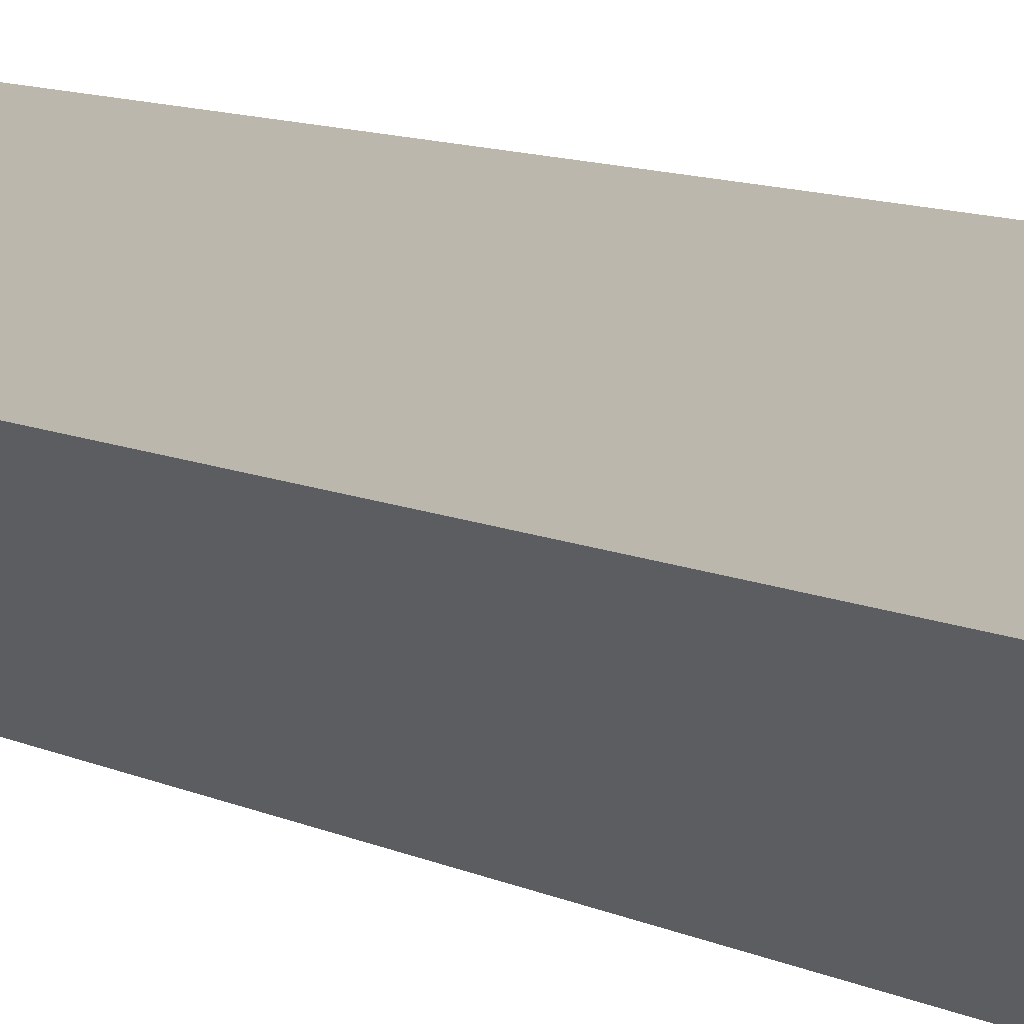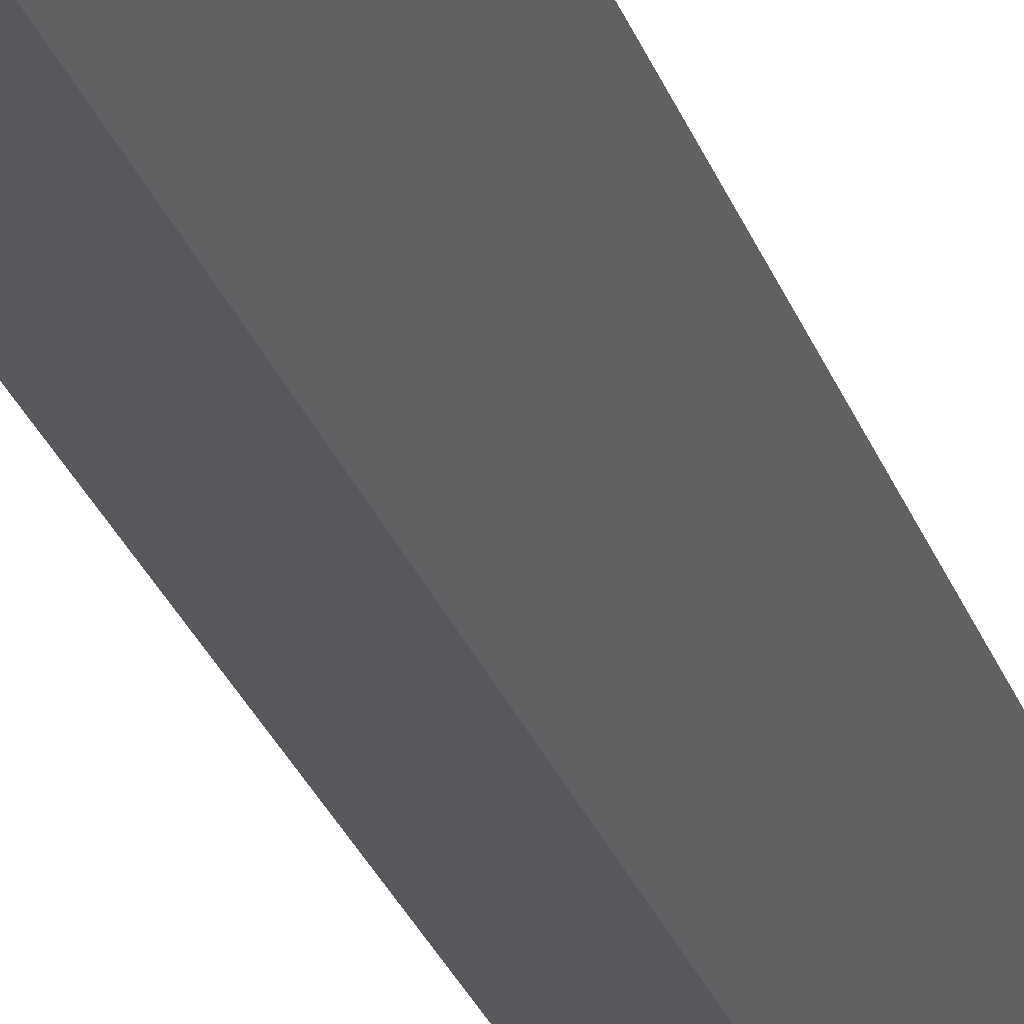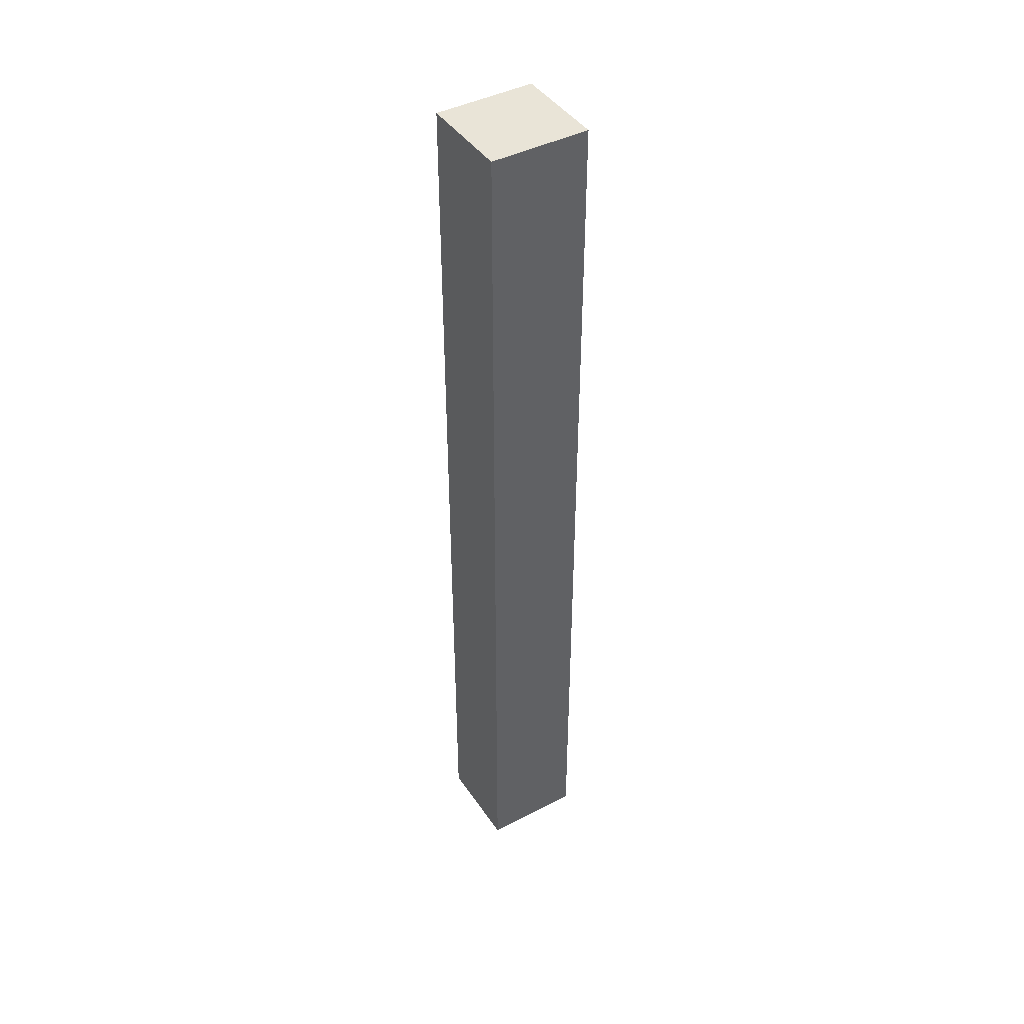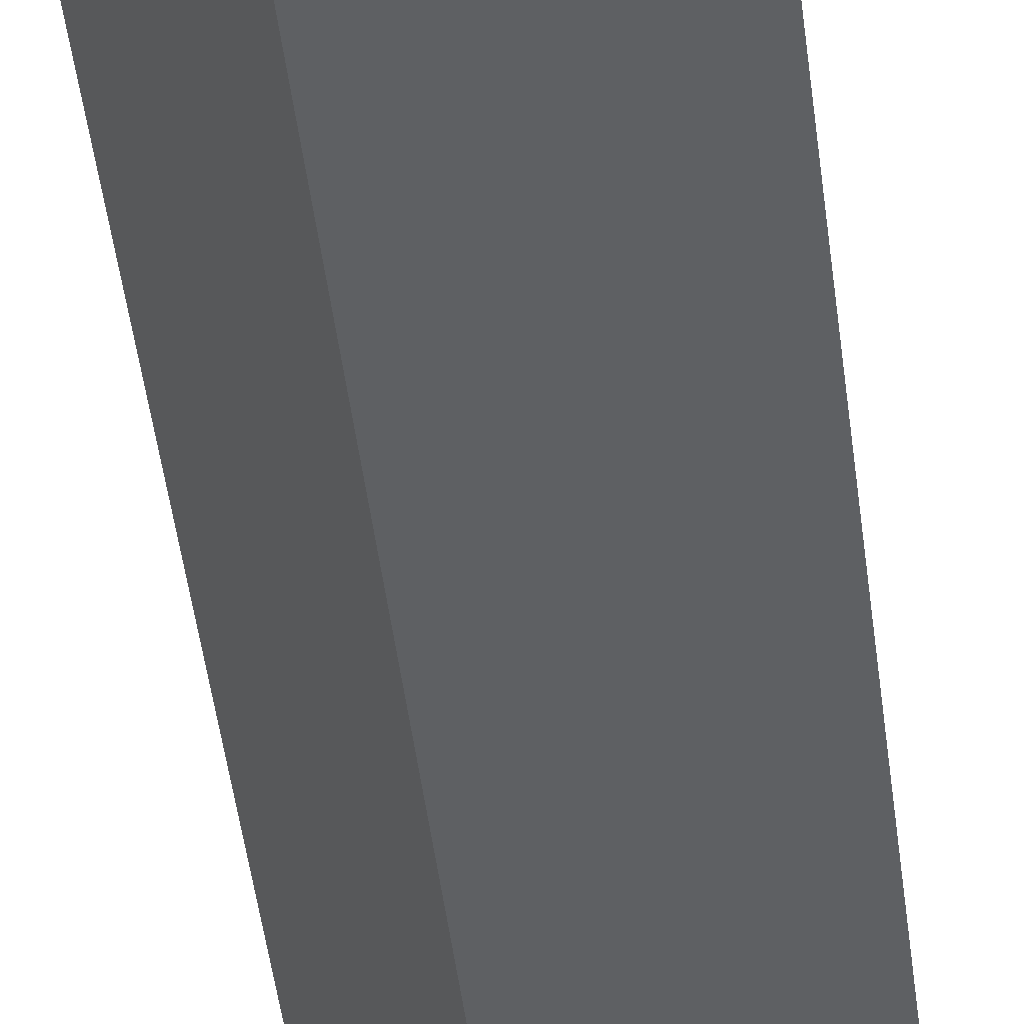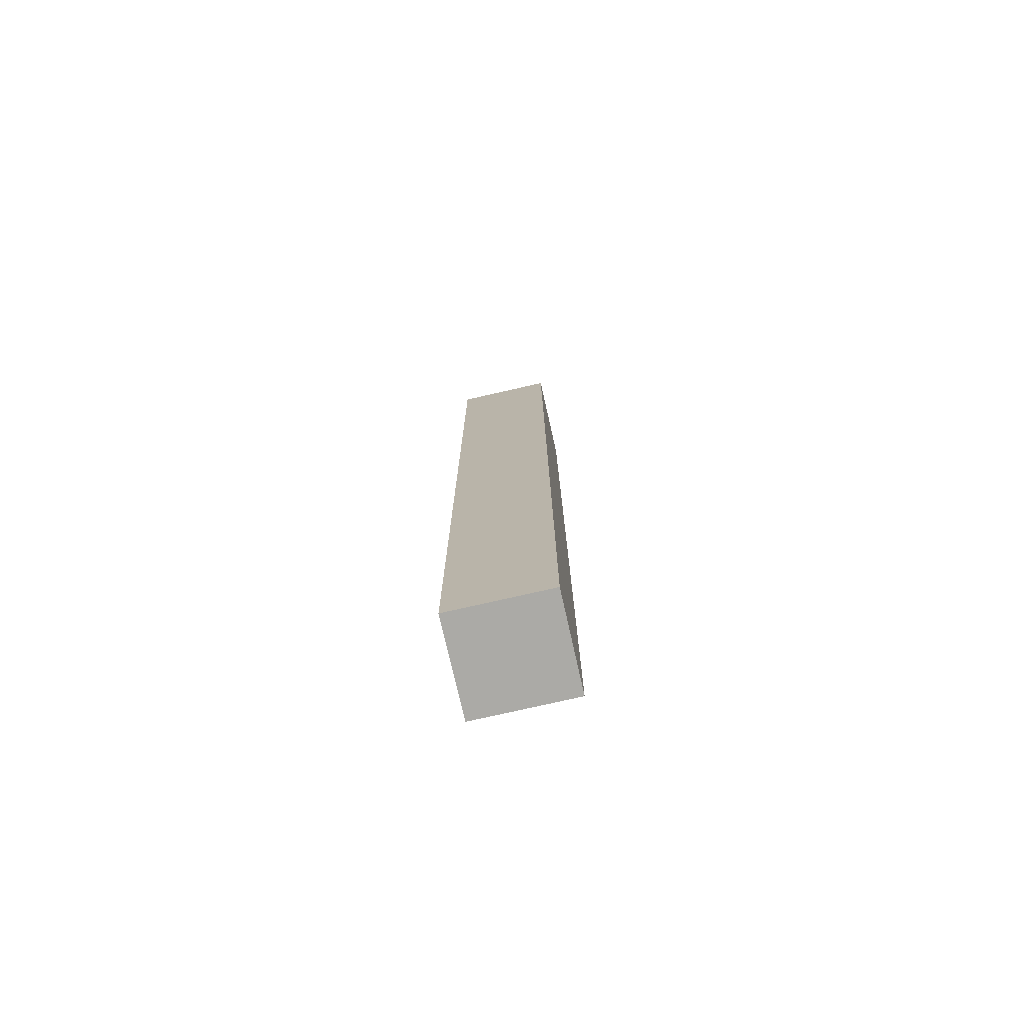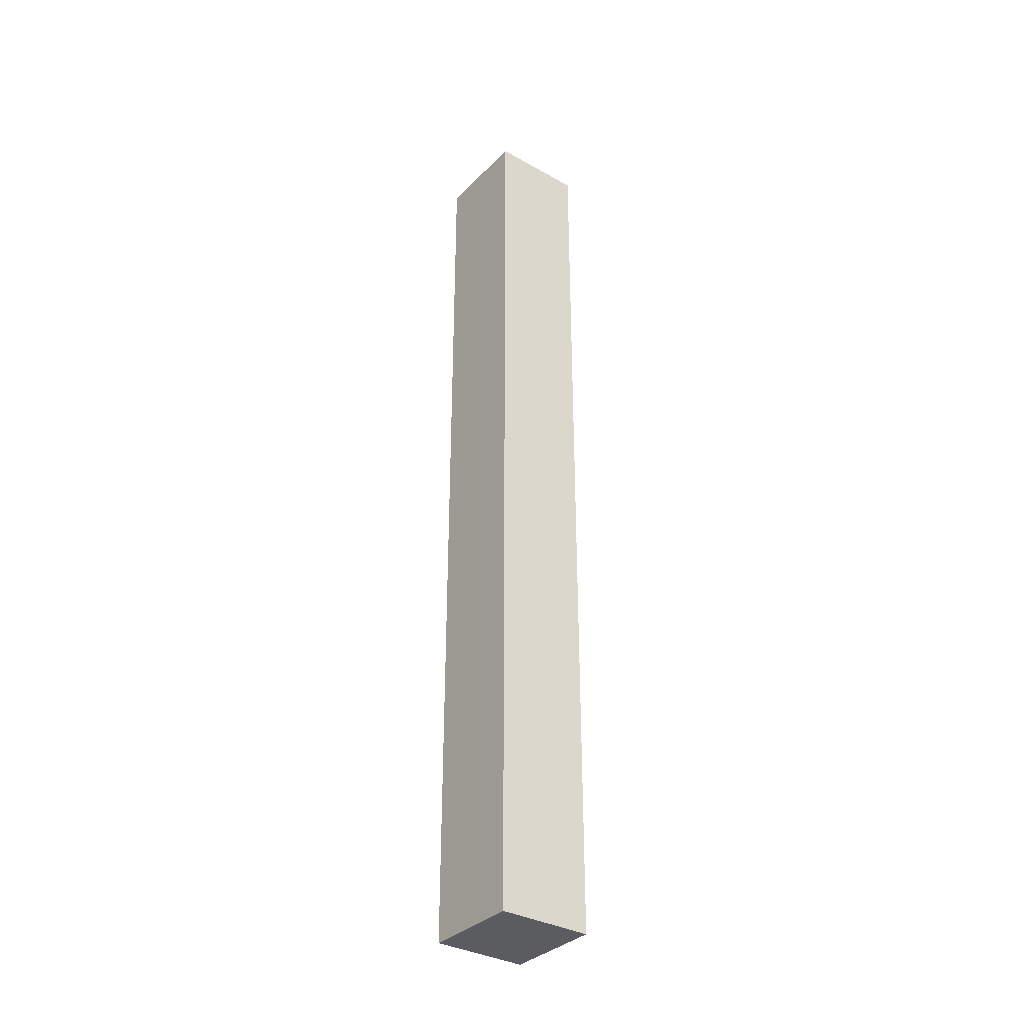
<metadata>
{"format":"obj","ext":"obj","renderer":"f3d","projection":"perspective","resolution":1024,"background":"white","views":[{"elev":5.9,"azim":-26.0,"up":"+Z"},{"elev":-24.0,"azim":-164.8,"up":"+Z"},{"elev":43.2,"azim":-64.4,"up":"+Y"},{"elev":-34.4,"azim":5.4,"up":"+Z"},{"elev":-75.9,"azim":159.9,"up":"+Y"},{"elev":-34.3,"azim":20.0,"up":"+Y"}]}
</metadata>
<code>
v  0.605 4.25 -0.114
v  0 4.25 2.602e-16
v  0.374 4.25 0.243
v  0.23 4.25 -0.357
v  0.374 -1.488e-17 0.243
v  0.605 6.98e-18 -0.114
v  0.23 2.186e-17 -0.357
v  0 0 0
g defaultobject
f 1 2 3
f 2 1 4
f 5 1 3
f 1 5 6
f 6 4 1
f 4 6 7
f 7 2 4
f 2 7 8
f 8 3 2
f 3 8 5
f 8 6 5
f 6 8 7

</code>
